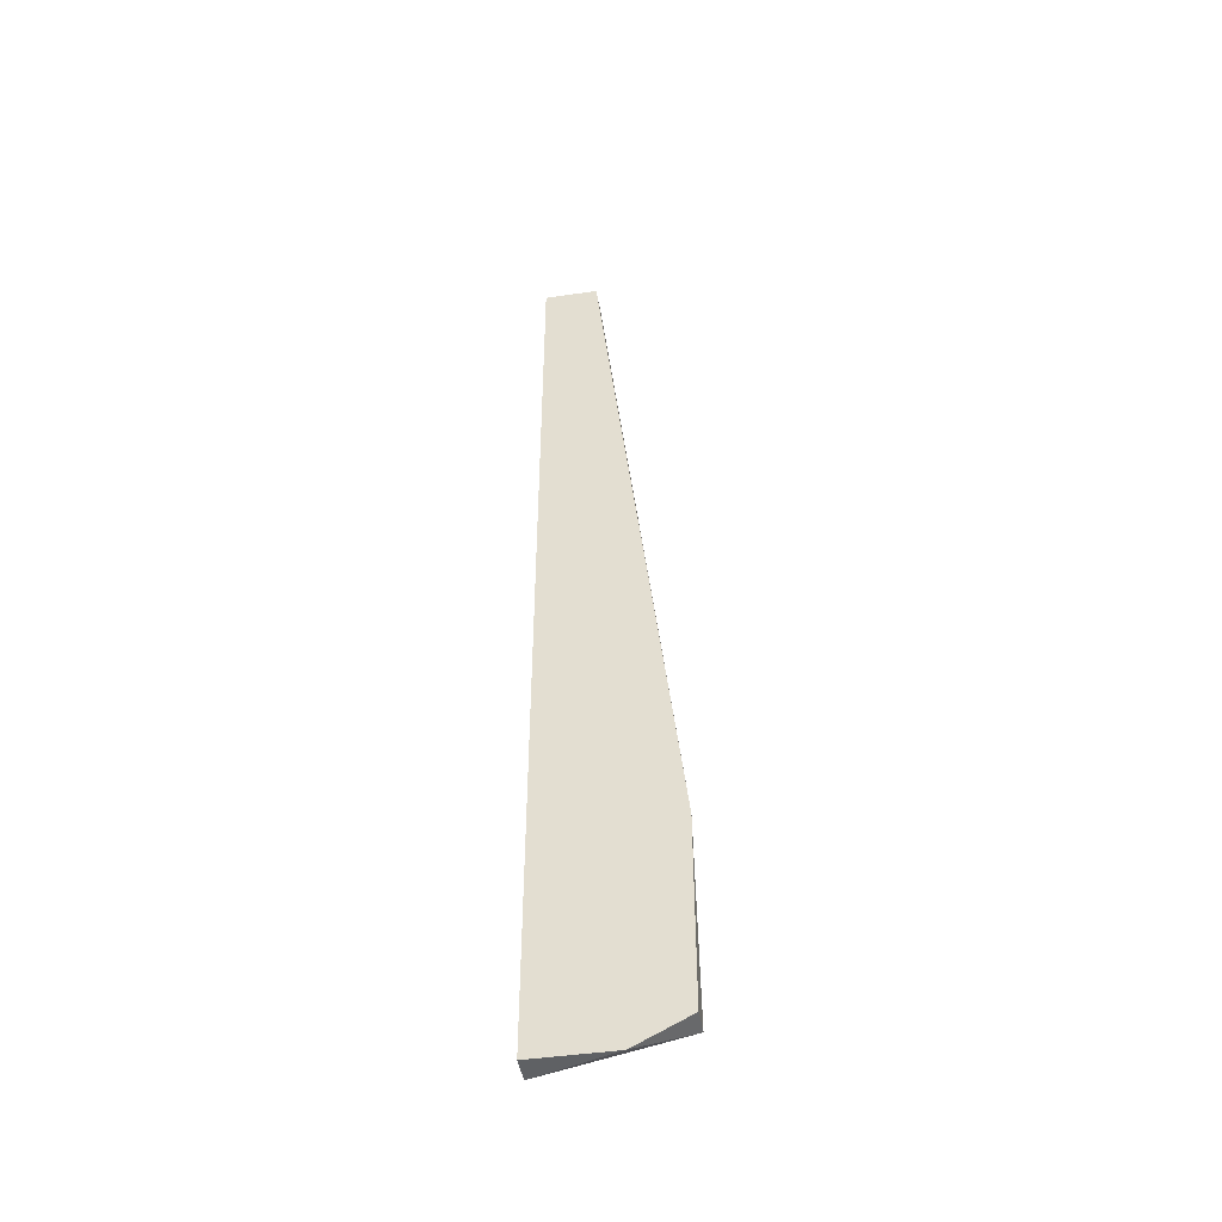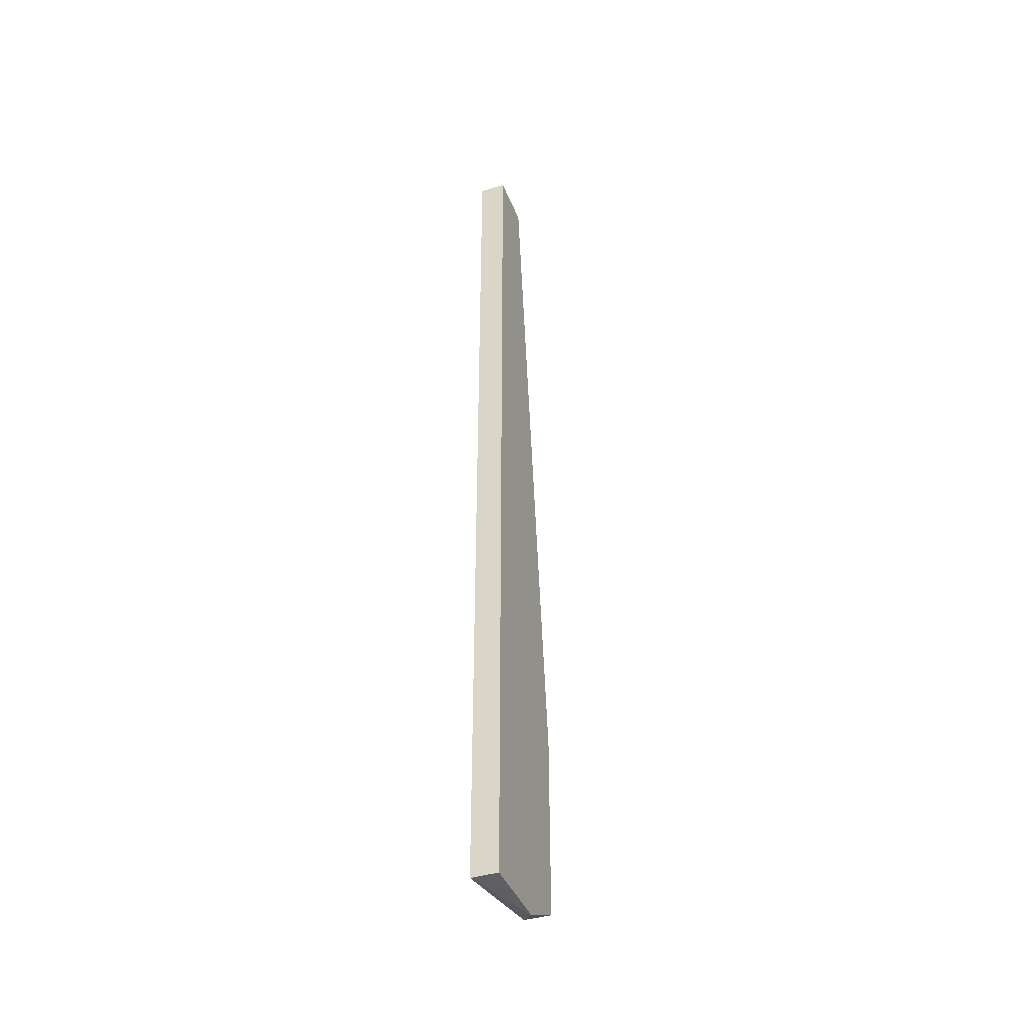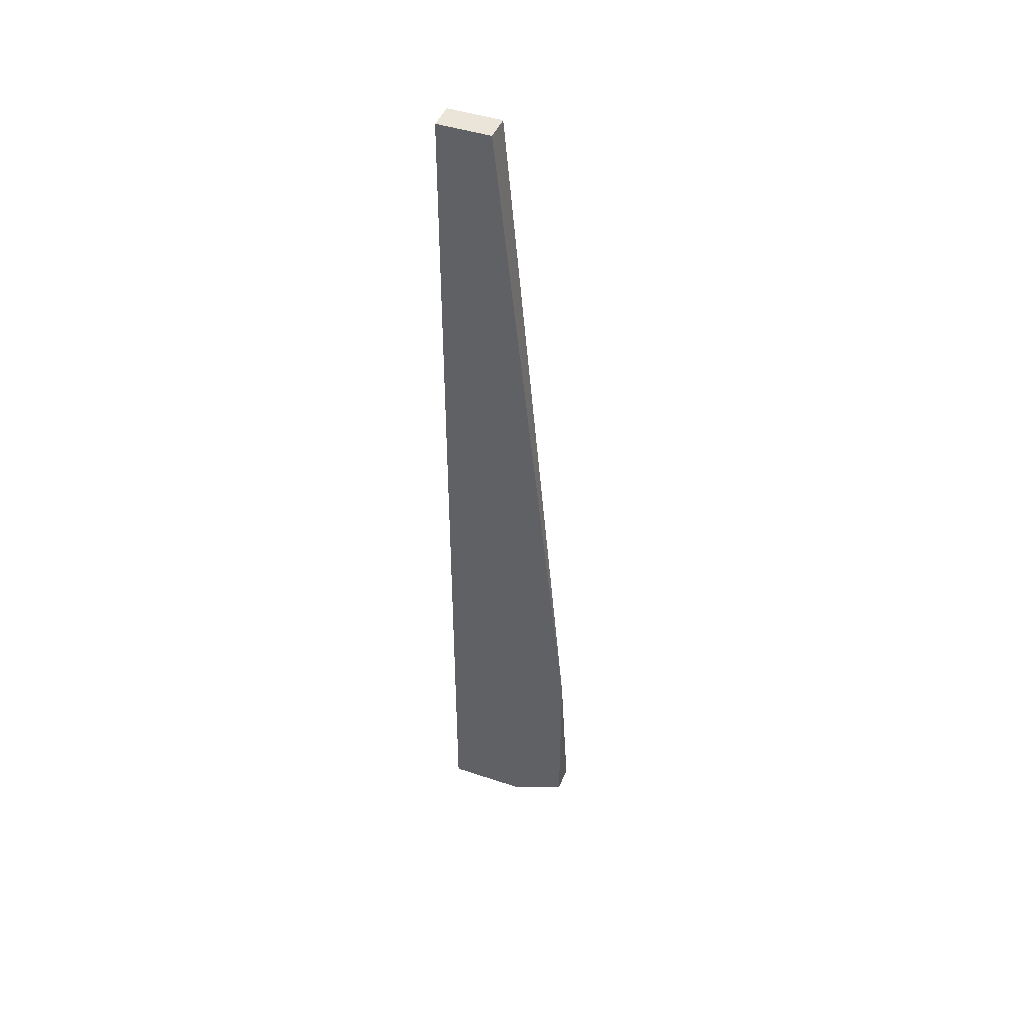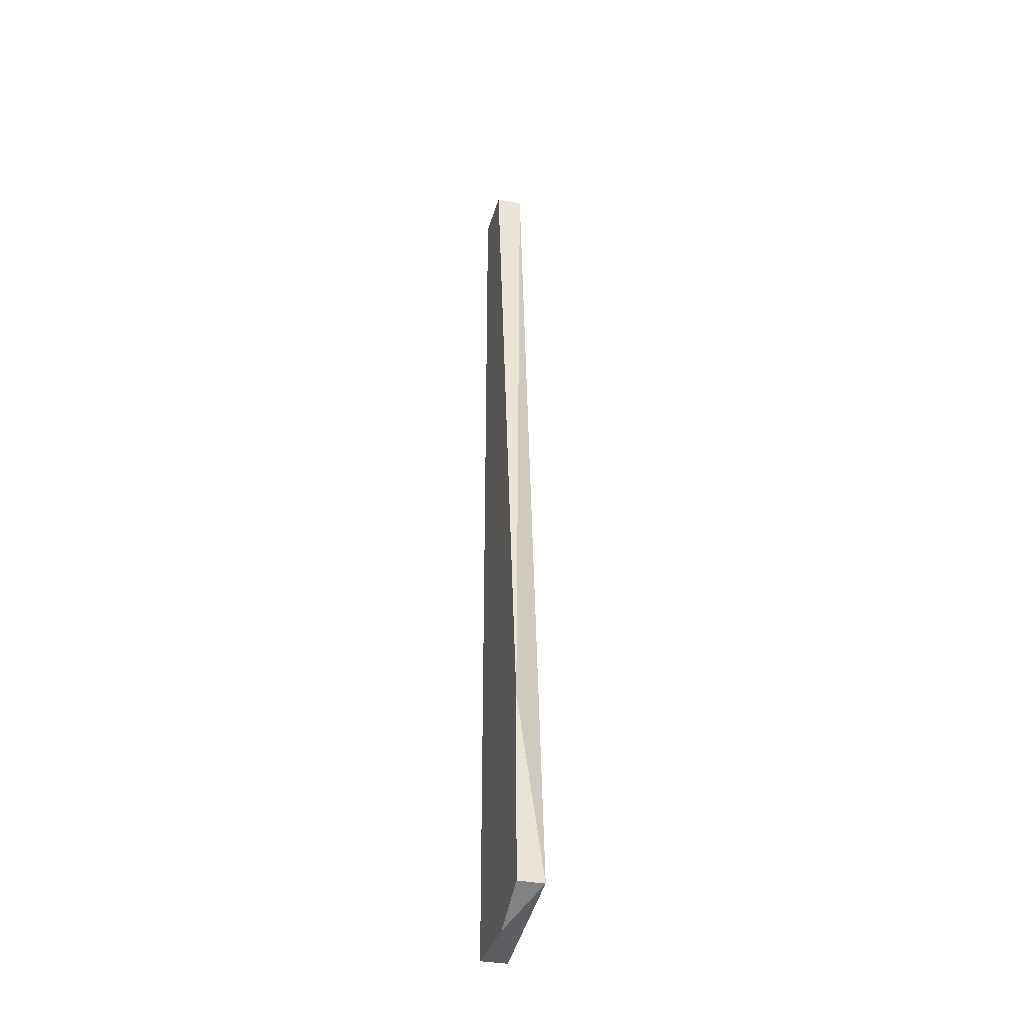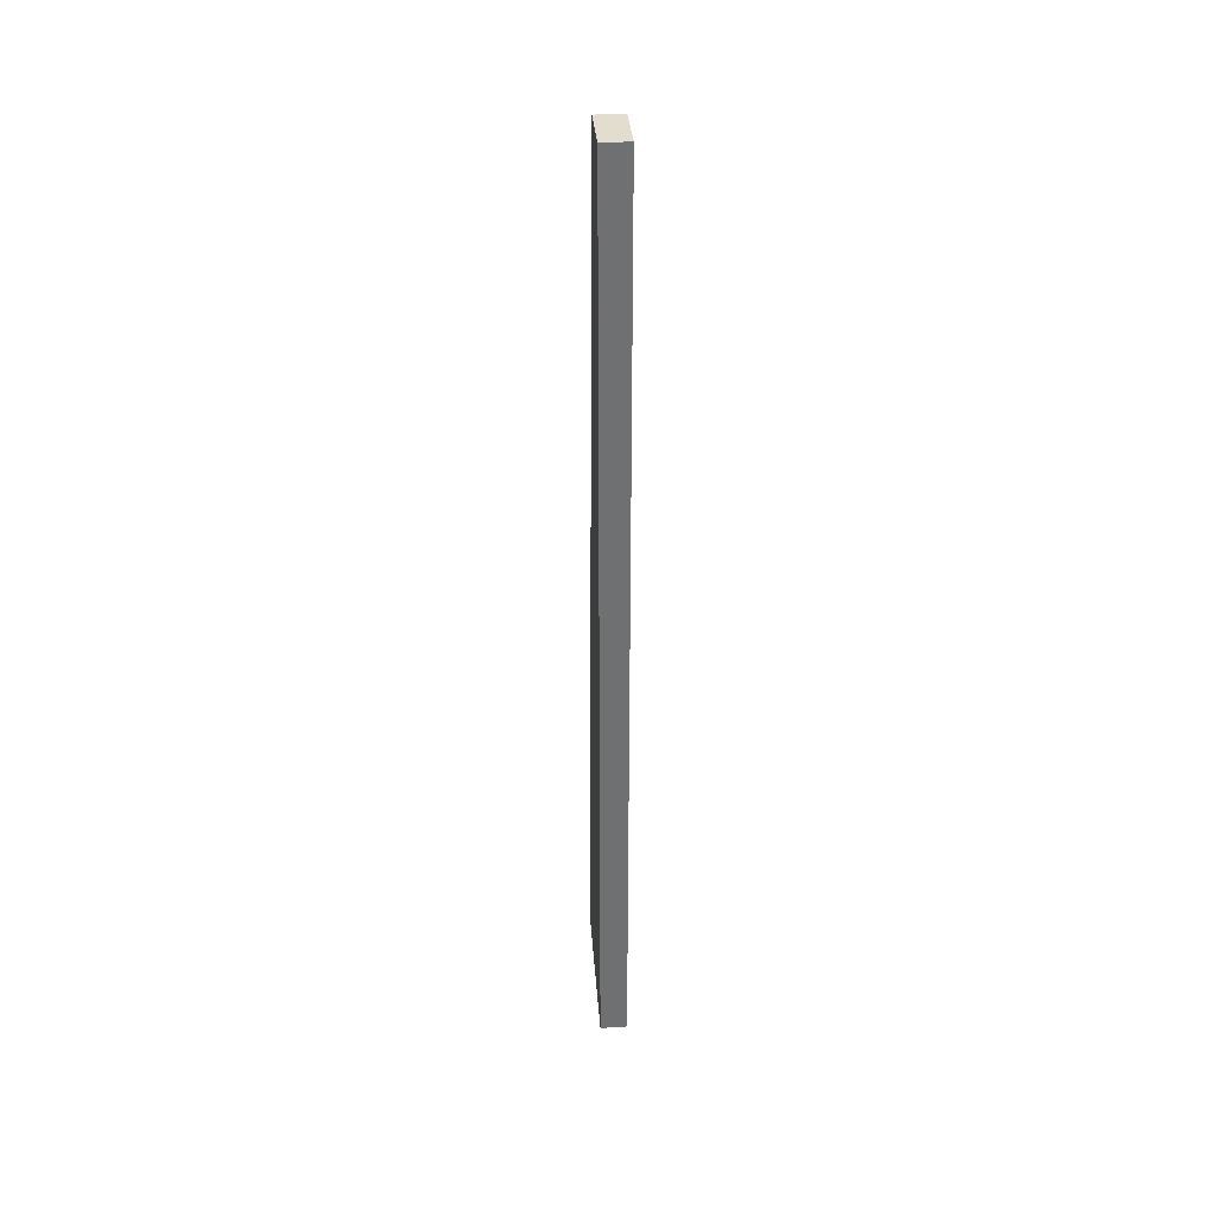
<metadata>
{"format":"obj","ext":"obj","renderer":"f3d","projection":"perspective","resolution":1024,"background":"white","views":[{"elev":-45.6,"azim":-80.5,"up":"+Z"},{"elev":-41.3,"azim":-159.4,"up":"+Z"},{"elev":45.0,"azim":-68.9,"up":"+Z"},{"elev":-34.4,"azim":-14.7,"up":"+Z"},{"elev":35.6,"azim":175.1,"up":"+Z"}]}
</metadata>
<code>
v 0.01448 -0.00139 -0.03856
v 0.01448 0.000648 -0.03856
v 0.01448 0.000648 -0.07422
v 0.01448 -0.002408 -0.07422
v 0.01448 -0.004447 -0.0732
v 0.01448 -0.004447 -0.06606
v 0.0155 -0.00139 -0.03856
v 0.0155 0.000648 -0.03856
v 0.0155 0.000648 -0.07422
v 0.0155 -0.004447 -0.0732
f 10 7 6
f 5 4 10
f 8 10 9
f 10 4 9
f 4 5 2
f 8 9 2
f 8 2 1
f 2 5 1
f 9 4 3
f 4 2 3
f 2 9 3
f 10 8 7
f 8 1 7
f 7 1 6
f 5 10 6
f 1 5 6

</code>
